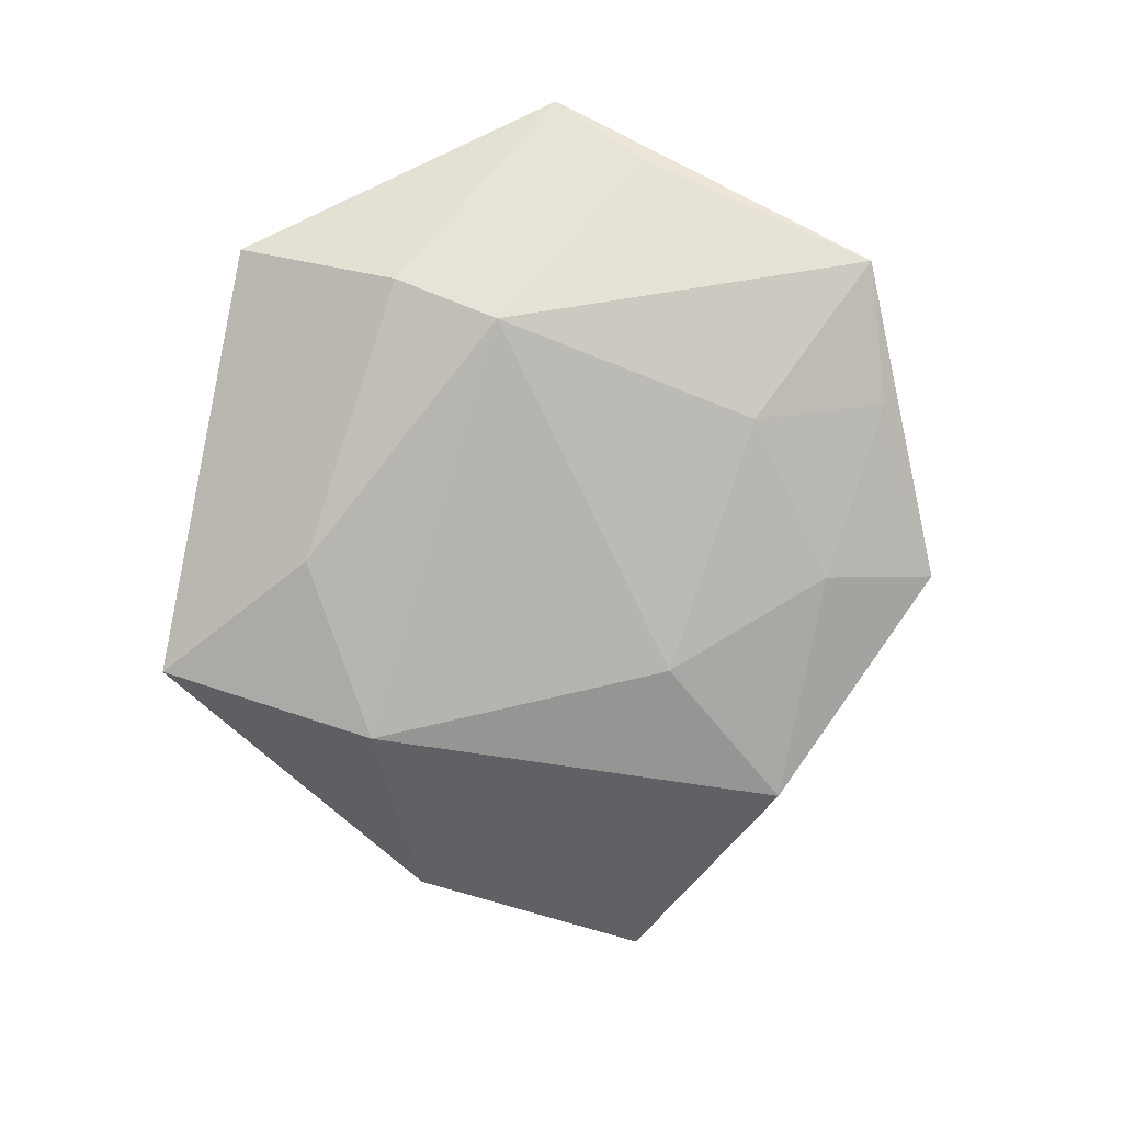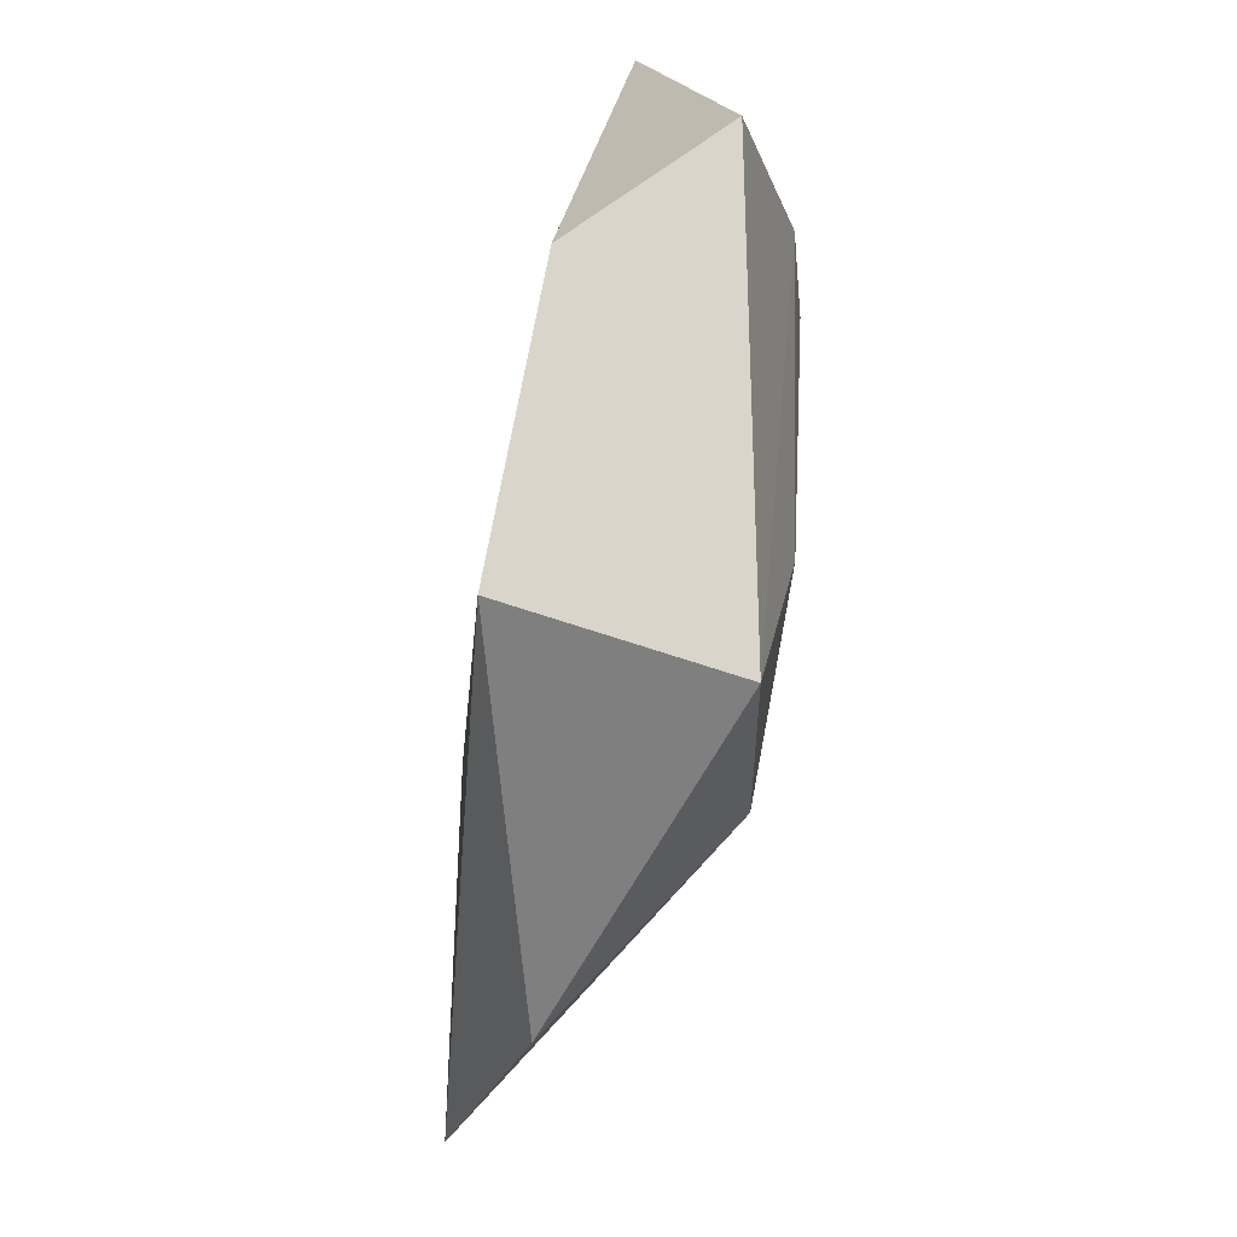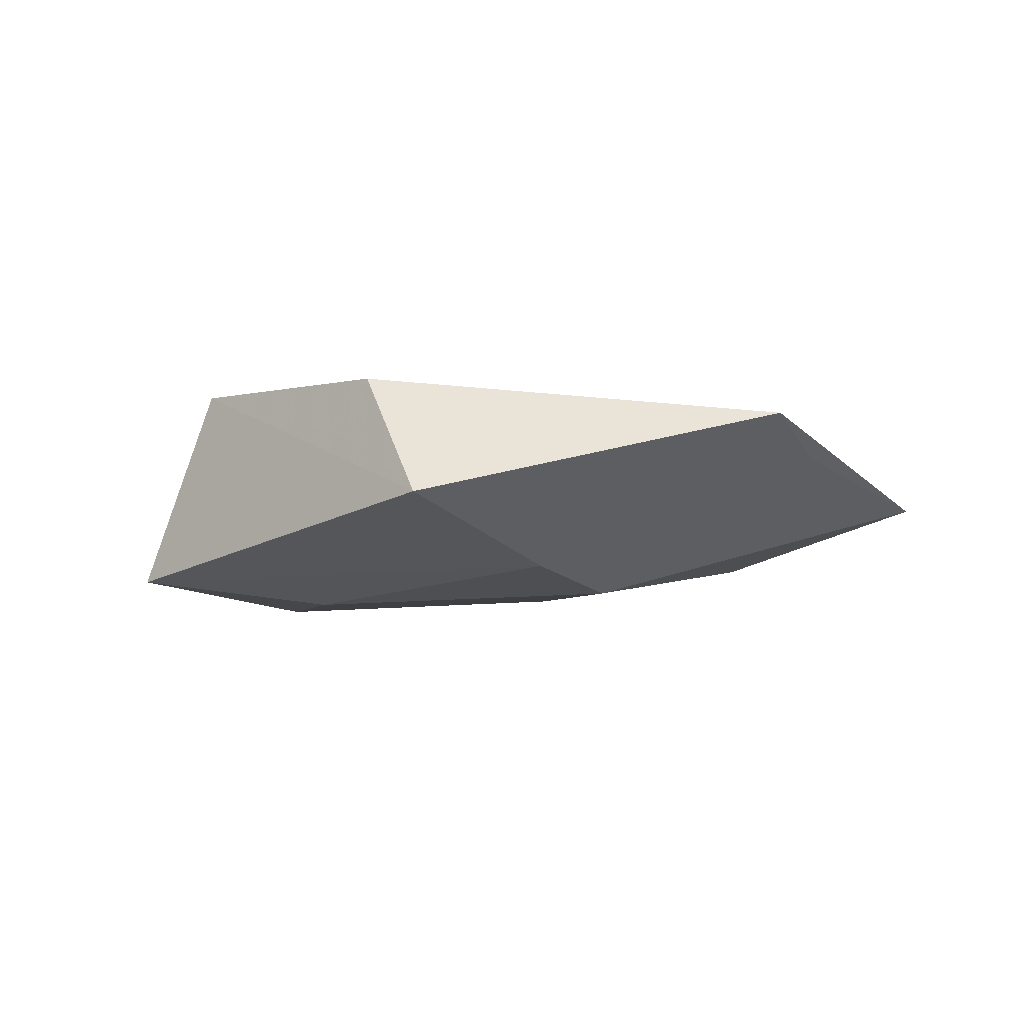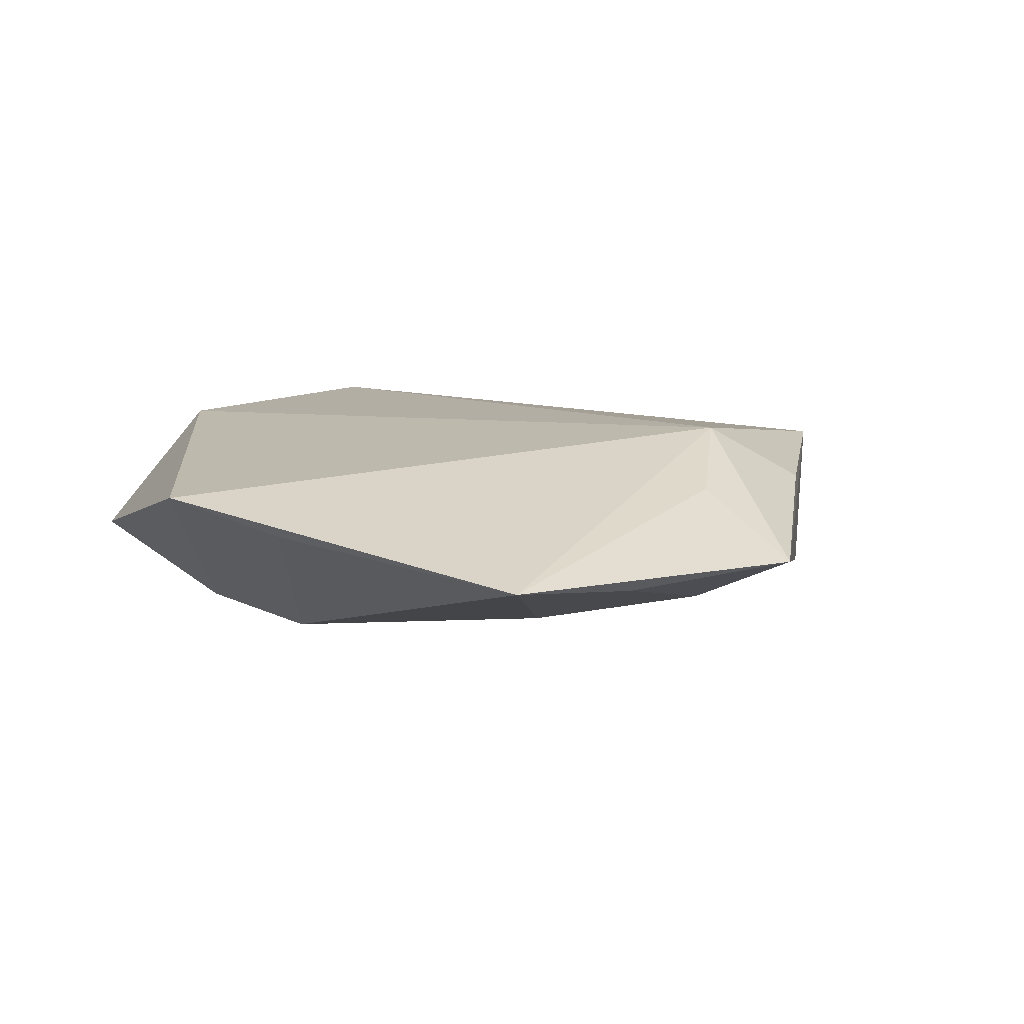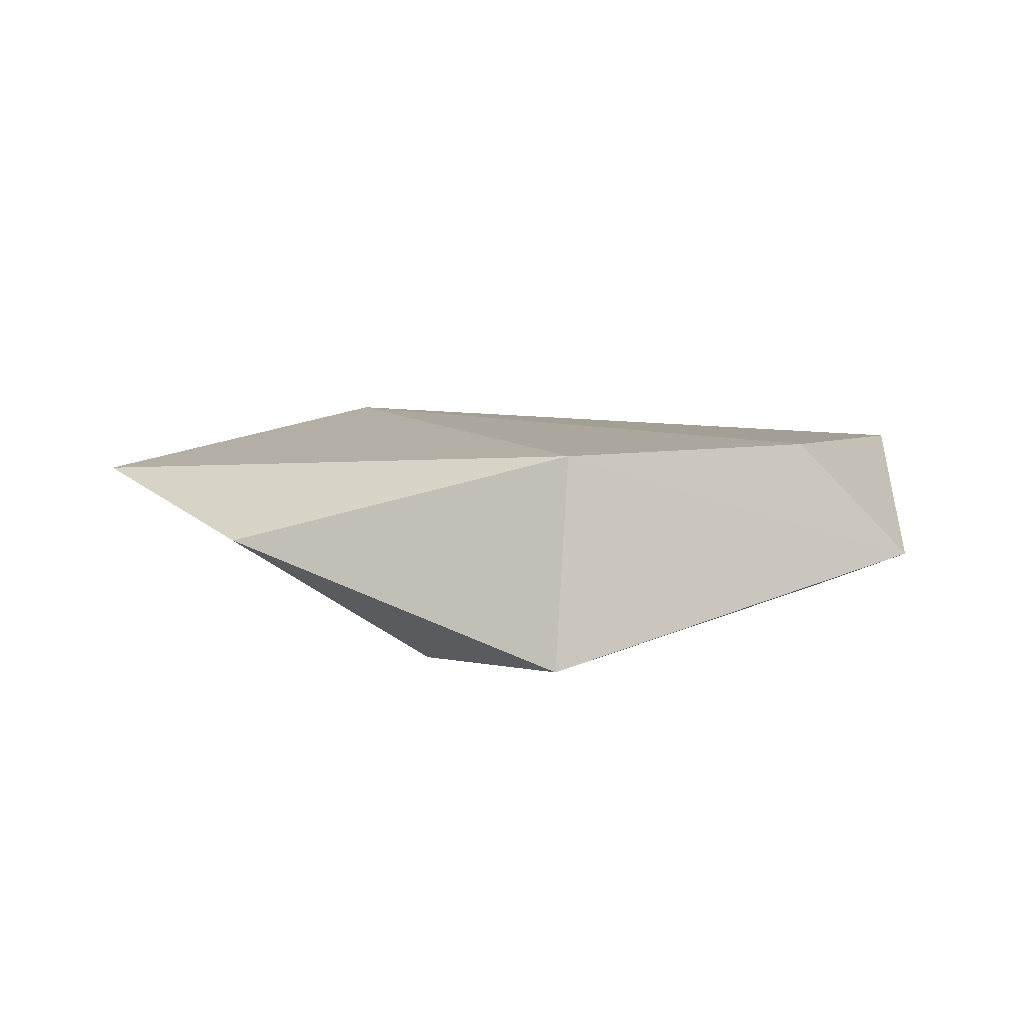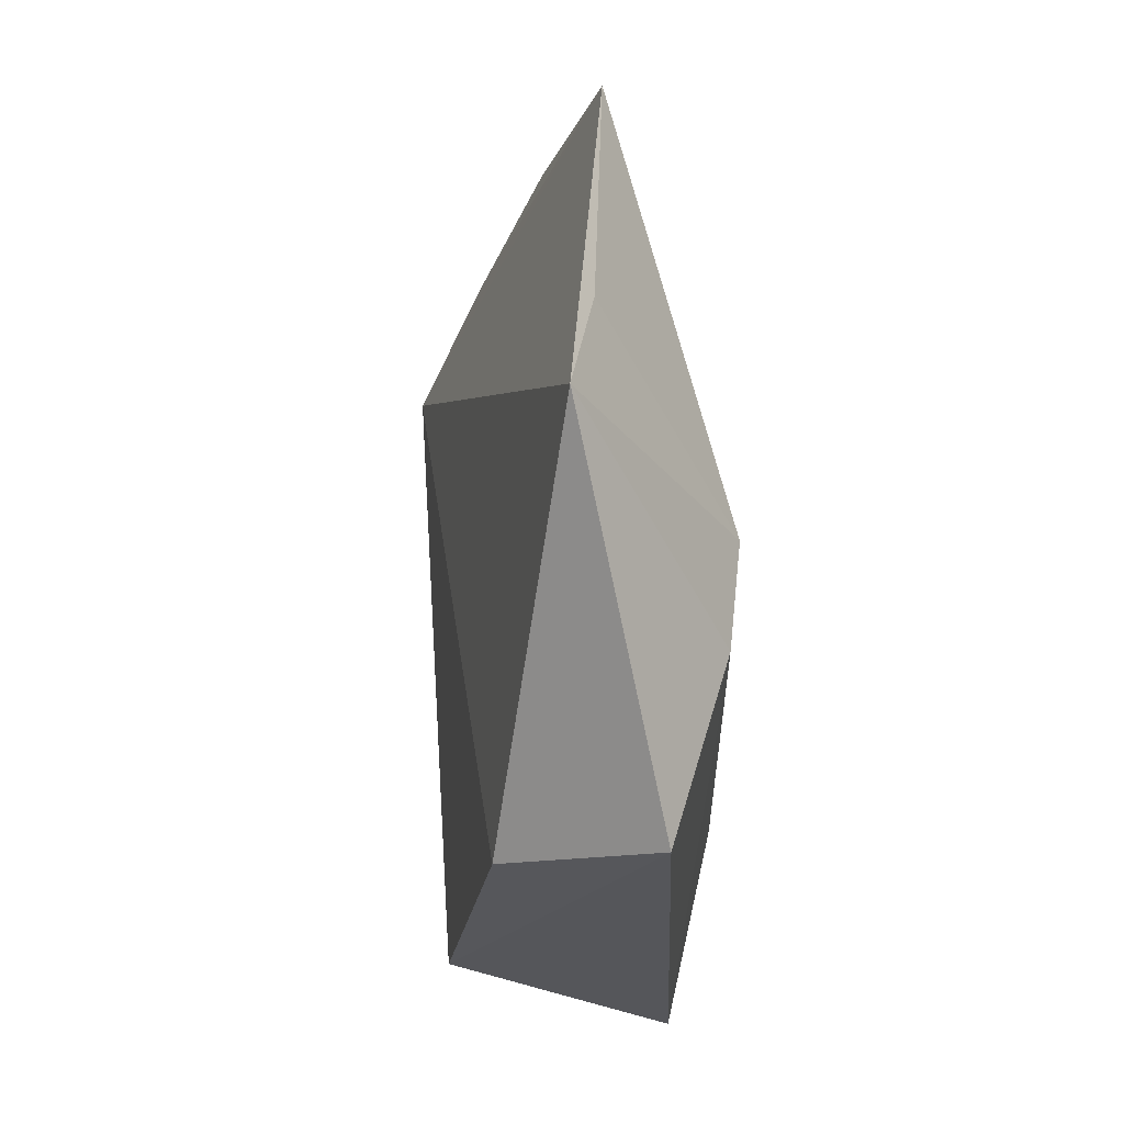
<metadata>
{"format":"obj","ext":"obj","renderer":"f3d","projection":"perspective","resolution":1024,"background":"white","views":[{"elev":-79.3,"azim":112.8,"up":"+Z"},{"elev":-77.1,"azim":79.2,"up":"+Y"},{"elev":-3.8,"azim":79.2,"up":"+Z"},{"elev":9.4,"azim":157.5,"up":"+Z"},{"elev":9.6,"azim":3.5,"up":"+Z"},{"elev":6.1,"azim":80.3,"up":"+Y"}]}
</metadata>
<code>
v 0.04564 -0.01703 -0.001803
v 0.04717 0.02424 0.007498
v -0.01922 0.01095 -0.0122
v -0.04004 0.01701 -0.007286
v -0.03562 -0.029 0.001114
v 0.004171 0.03154 -0.008764
v 0.02698 0.008464 -0.01231
v -0.001008 0.04668 -0.002931
v 0.03644 0.03155 0.003424
v -0.01807 0.03238 0.005892
v -0.01699 0.03235 -0.007543
v -0.05544 -0.007674 0.006611
v 0.03561 -0.0008169 -0.00942
v -0.01276 -0.02461 -0.01393
v 0.009682 -0.02312 -0.01343
v 0.003684 -0.04484 -0.01055
v 0.03227 -0.02054 0.01217
v 0.004756 -0.03707 0.01279
v 0.01529 0.05166 -0.001182
v -0.02577 0.01897 0.0116
v -0.03787 0.02035 0.004804
v -0.02318 0.04445 -0.001542
f 5 12 14
f 5 18 12
f 14 12 4
f 12 22 4
f 17 1 2
f 18 1 17
f 16 1 18
f 16 5 14
f 18 5 16
f 12 18 20
f 18 17 20
f 20 17 2
f 14 4 3
f 15 16 14
f 21 22 12
f 12 20 21
f 21 20 22
f 22 20 10
f 11 4 22
f 11 3 4
f 14 3 7
f 7 15 14
f 15 7 13
f 1 16 13
f 16 15 13
f 2 1 13
f 13 7 2
f 3 11 6
f 6 7 3
f 8 11 22
f 8 6 11
f 2 7 9
f 7 6 19
f 6 8 19
f 19 9 7
f 2 9 19
f 19 20 2
f 19 10 20
f 22 10 19
f 19 8 22

</code>
